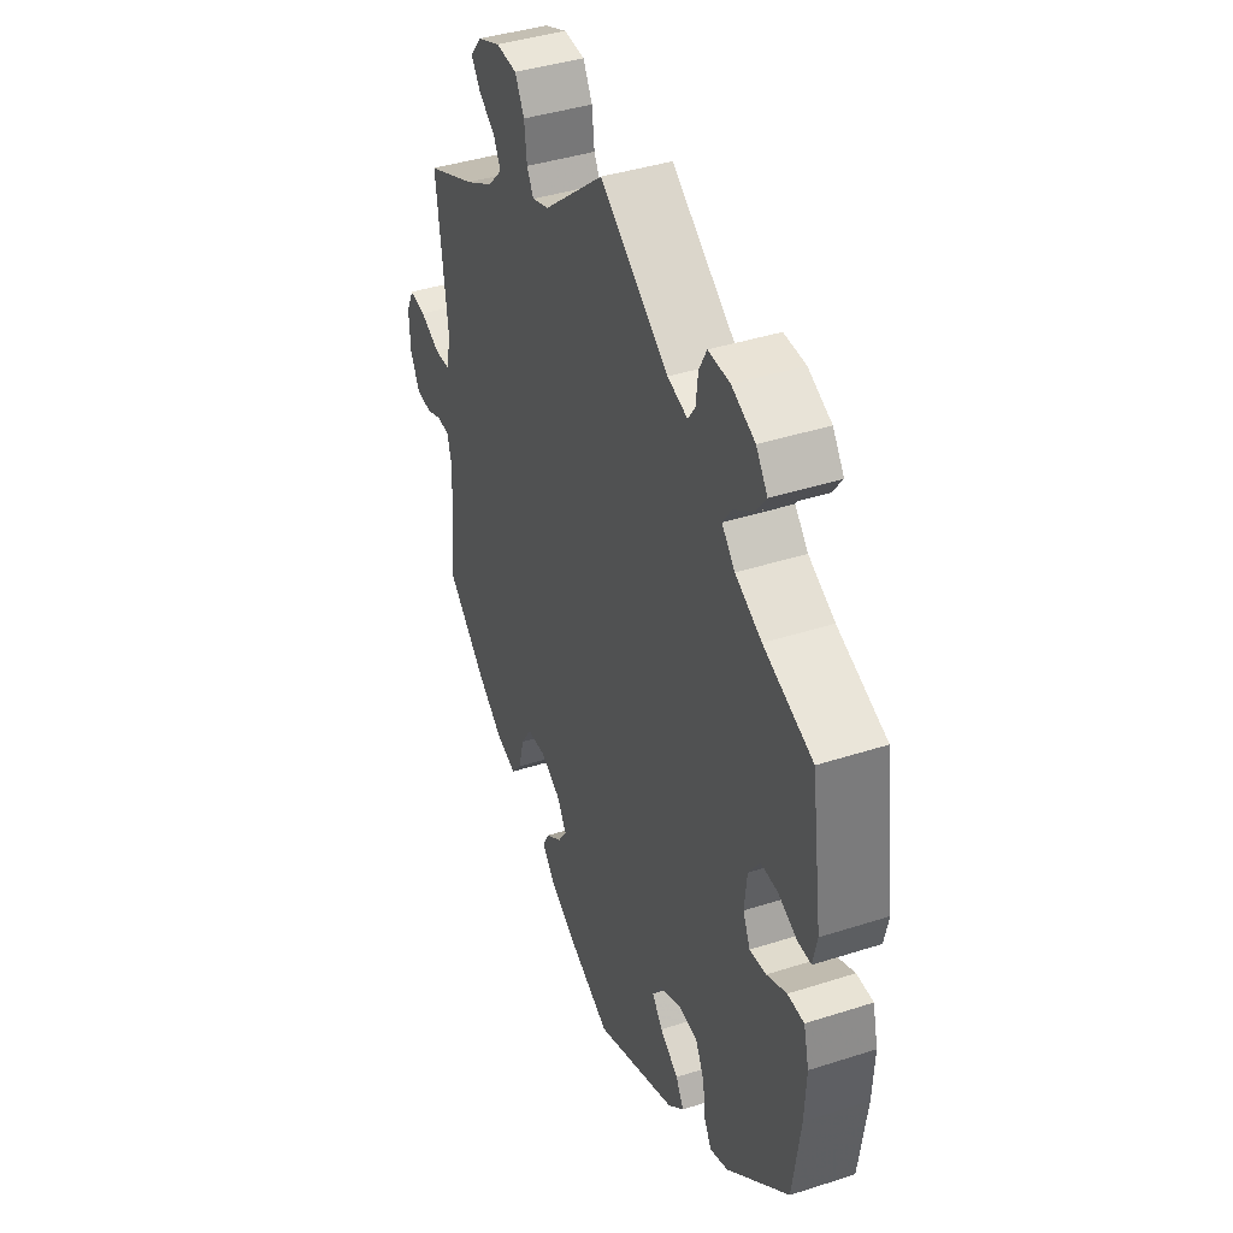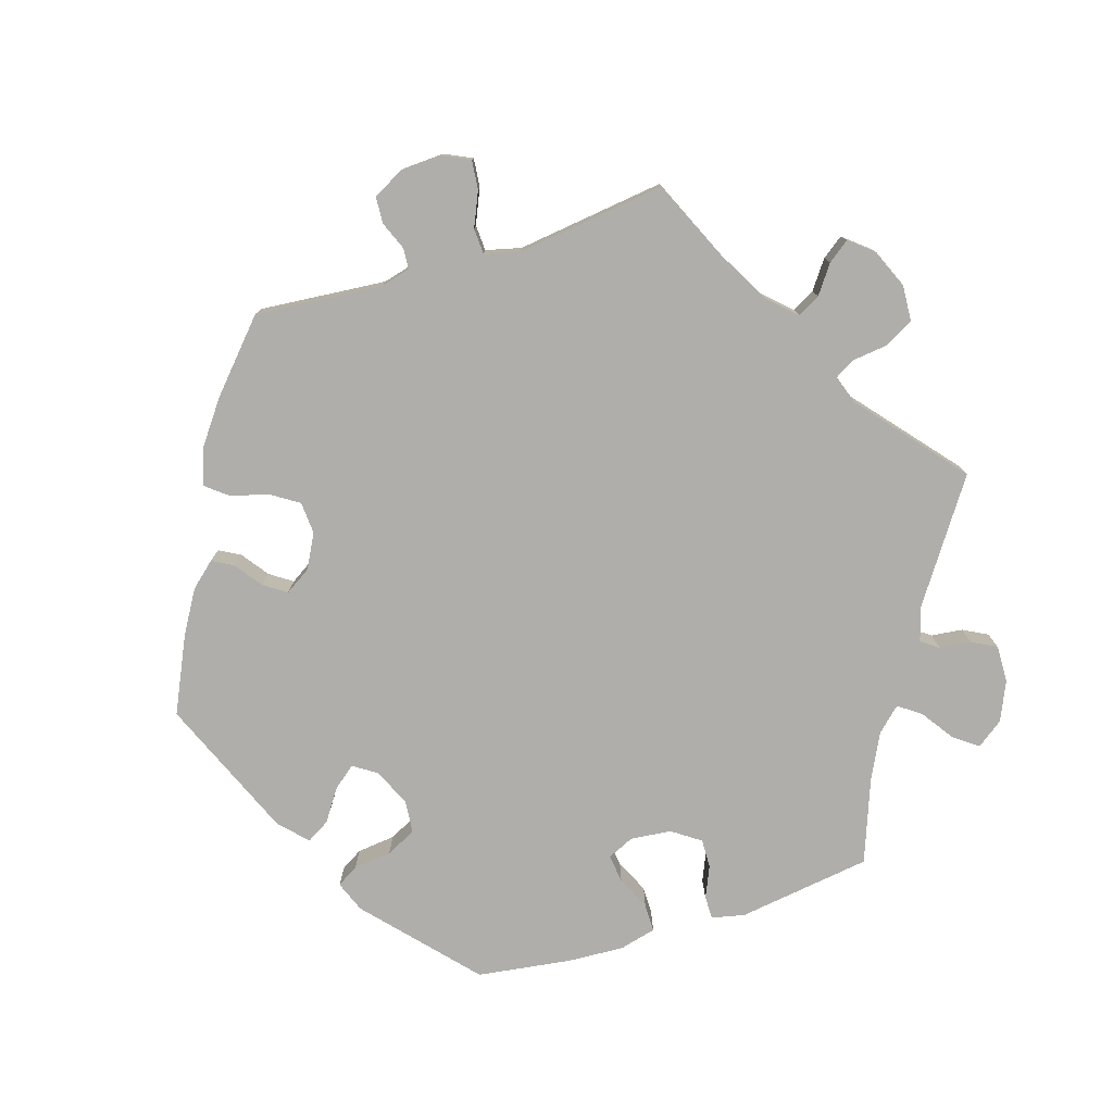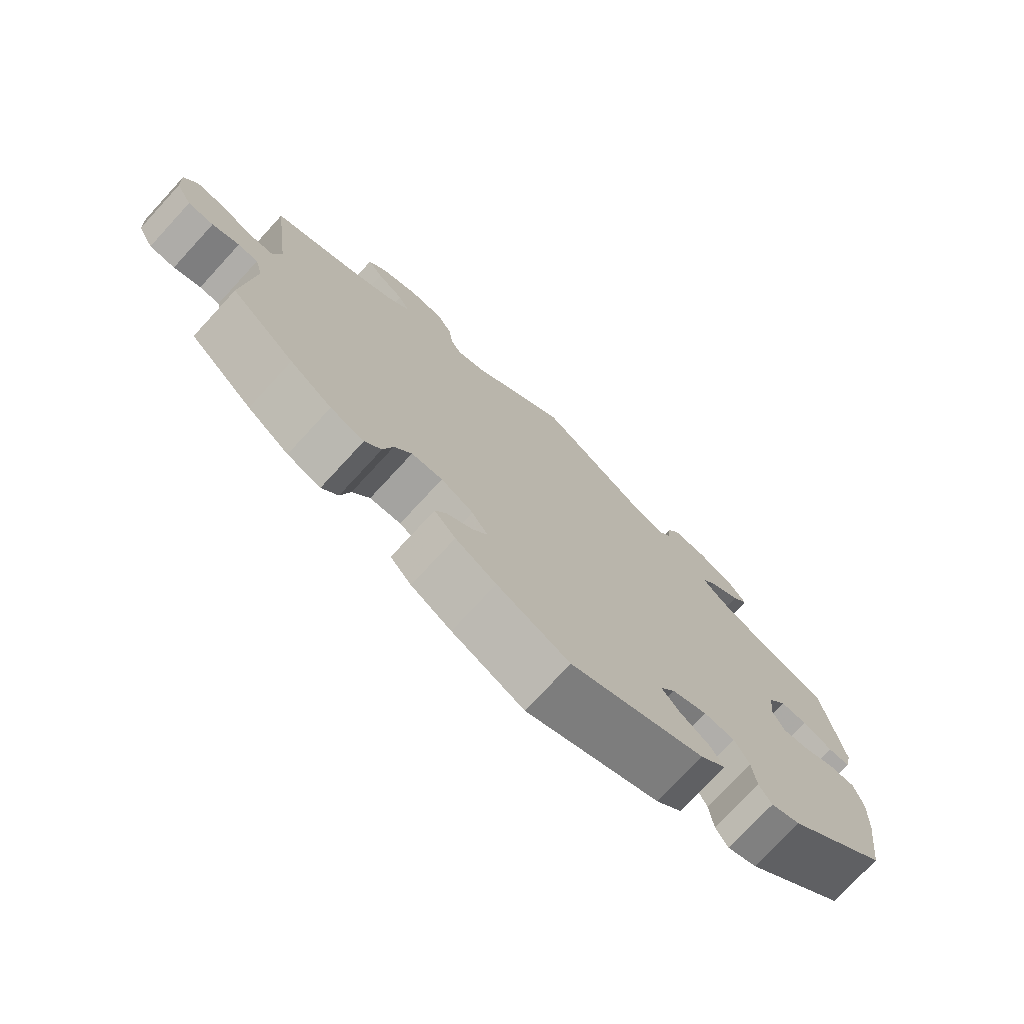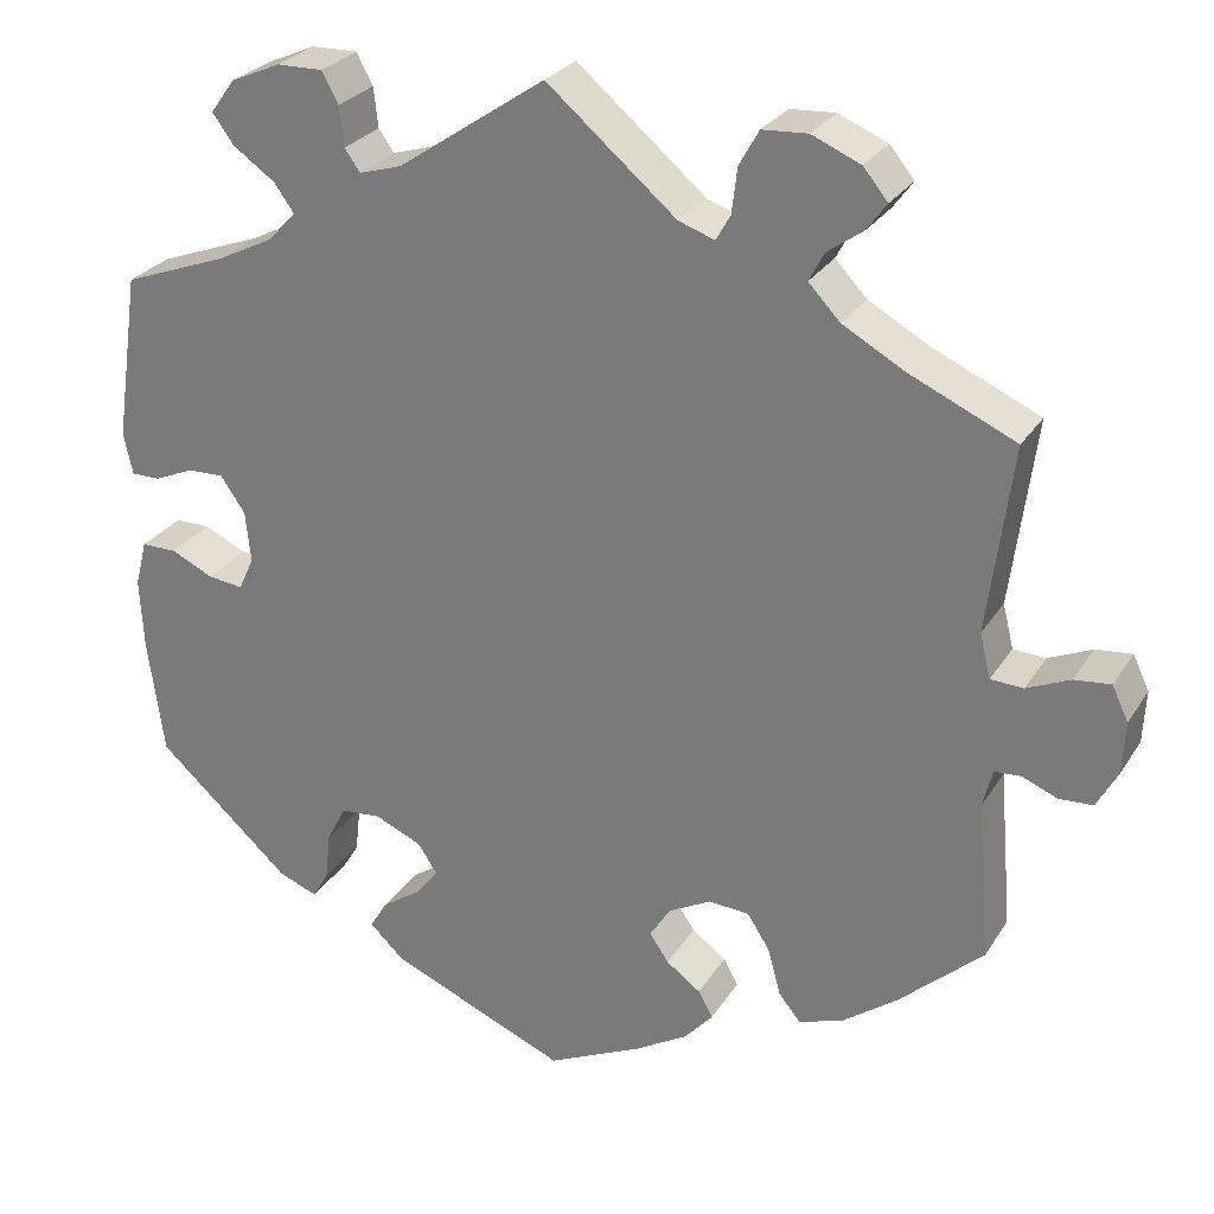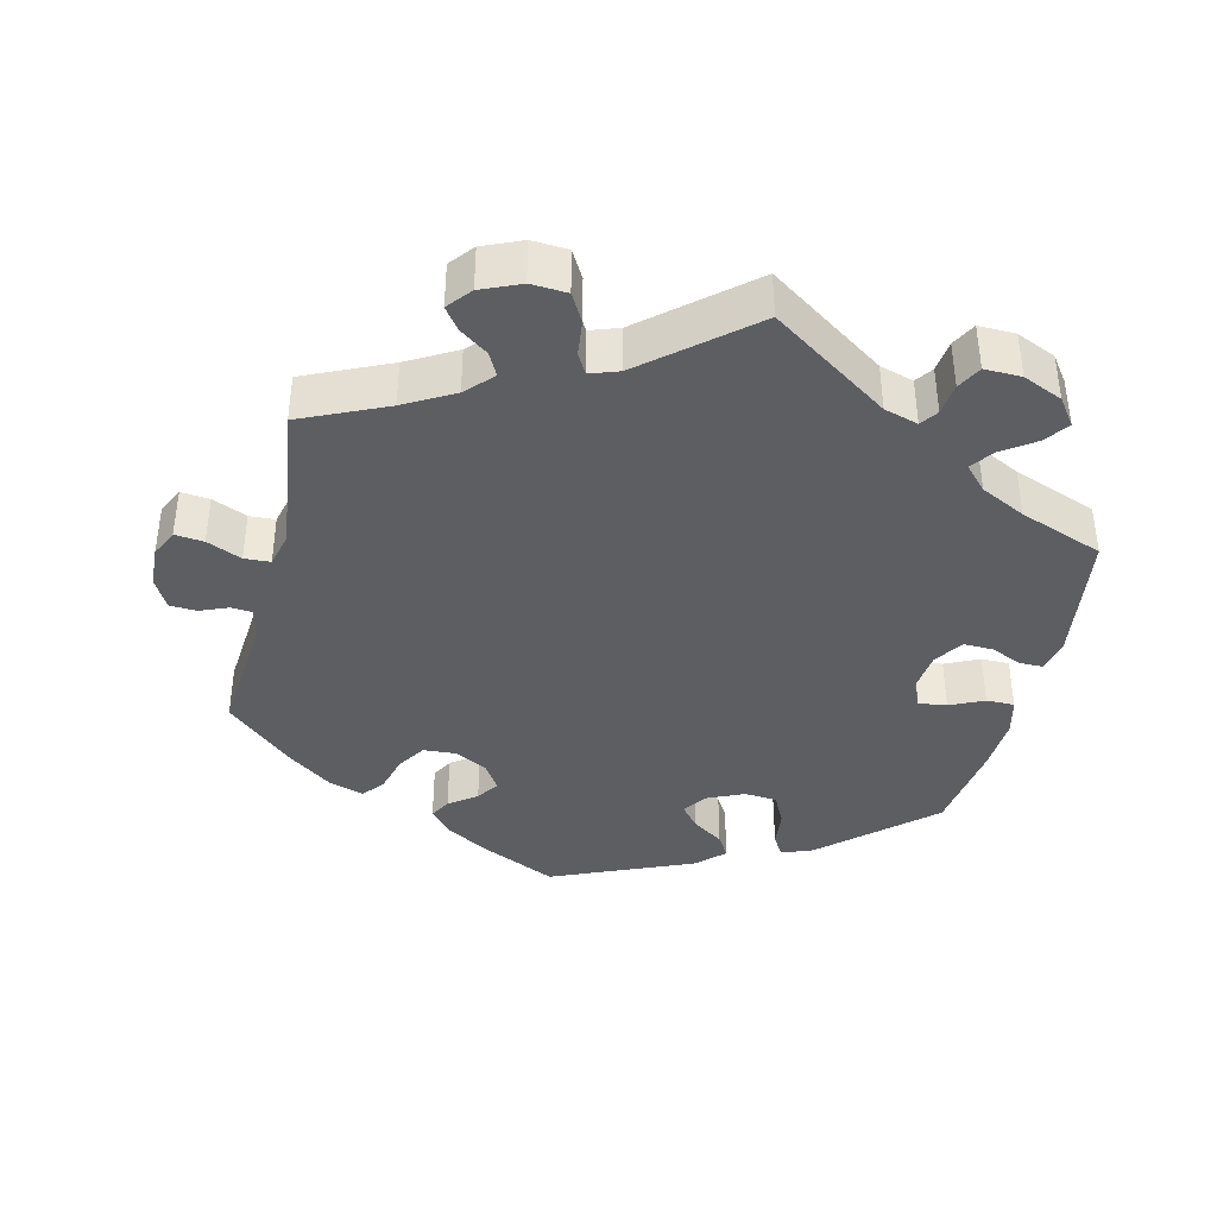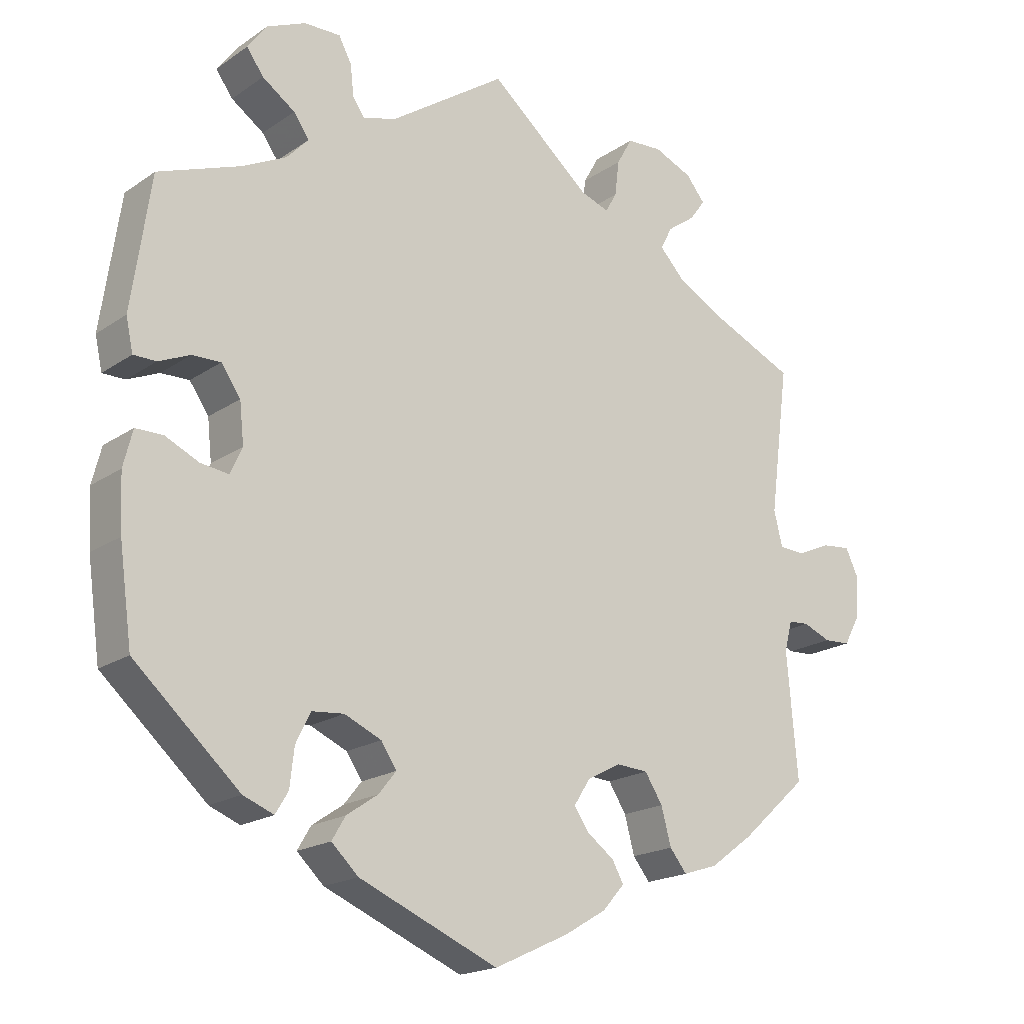
<metadata>
{"format":"obj","ext":"obj","renderer":"f3d","projection":"perspective","resolution":1024,"background":"white","views":[{"elev":41.0,"azim":68.6,"up":"+Z"},{"elev":-77.8,"azim":-72.7,"up":"+Y"},{"elev":-75.1,"azim":-42.7,"up":"+Z"},{"elev":27.1,"azim":-154.4,"up":"+Z"},{"elev":-39.4,"azim":-13.5,"up":"+Y"},{"elev":-18.8,"azim":141.9,"up":"+Z"}]}
</metadata>
<code>
v -0.486 0.07 -0.113
v -0.497 0.07 -0.071
v -0.526 0.07 -0.069
v -0.565 0.07 -0.085
v -0.602 0.07 -0.083
v -0.625 0.07 -0.041
v -0.628 0.07 0.017
v -0.61 0.07 0.055
v -0.57 0.07 0.051
v -0.522 0.07 0.03
v -0.486 0.07 0.032
v -0.474 0.07 0.081
v -0.501 0.07 0.288
v -0.383 0.07 0.341
v -0.315 0.07 0.379
v -0.28 0.07 0.416
v -0.297 0.07 0.448
v -0.336 0.07 0.476
v -0.358 0.07 0.506
v -0.331 0.07 0.539
v -0.277 0.07 0.562
v -0.227 0.07 0.559
v -0.205 0.07 0.52
v -0.199 0.07 0.47
v -0.183 0.07 0.442
v -0.143 0.07 0.456
v 0 0.07 0.577
v 0.163 0.07 0.466
v 0.21 0.07 0.452
v 0.227 0.07 0.476
v 0.232 0.07 0.52
v 0.25 0.07 0.554
v 0.301 0.07 0.553
v 0.356 0.07 0.529
v 0.383 0.07 0.492
v 0.359 0.07 0.459
v 0.313 0.07 0.427
v 0.291 0.07 0.396
v 0.322 0.07 0.363
v 0.384 0.07 0.332
v 0.5 0.07 0.289
v 0.527 0.07 0.103
v 0.517 0.07 0.057
v 0.485 0.07 0.057
v 0.441 0.07 0.076
v 0.401 0.07 0.077
v 0.374 0.07 0.038
v 0.368 0.07 -0.019
v 0.385 0.07 -0.056
v 0.424 0.07 -0.051
v 0.471 0.07 -0.029
v 0.51 0.07 -0.029
v 0.523 0.07 -0.08
v 0.519 0.07 -0.158
v 0.501 0.07 -0.289
v 0.353 0.07 -0.422
v 0.31 0.07 -0.439
v 0.292 0.07 -0.409
v 0.286 0.07 -0.356
v 0.265 0.07 -0.314
v 0.22 0.07 -0.31
v 0.168 0.07 -0.333
v 0.146 0.07 -0.366
v 0.171 0.07 -0.397
v 0.215 0.07 -0.427
v 0.234 0.07 -0.459
v 0.196 0.07 -0.495
v 0 0.07 -0.578
v -0.105 0.07 -0.529
v -0.164 0.07 -0.494
v -0.195 0.07 -0.459
v -0.179 0.07 -0.43
v -0.141 0.07 -0.402
v -0.12 0.07 -0.371
v -0.143 0.07 -0.335
v -0.19 0.07 -0.31
v -0.235 0.07 -0.313
v -0.26 0.07 -0.352
v -0.274 0.07 -0.404
v -0.298 0.07 -0.434
v -0.347 0.07 -0.418
v -0.408 0.07 -0.373
v -0.501 0.07 -0.289
v -0.486 0 -0.113
v -0.497 0 -0.071
v -0.526 0 -0.069
v -0.565 0 -0.085
v -0.602 0 -0.083
v -0.625 0 -0.041
v -0.628 0 0.017
v -0.61 0 0.055
v -0.57 0 0.051
v -0.522 0 0.03
v -0.486 0 0.032
v -0.474 0 0.081
v -0.501 0 0.288
v -0.383 0 0.341
v -0.315 0 0.379
v -0.28 0 0.416
v -0.297 0 0.448
v -0.336 0 0.476
v -0.358 0 0.506
v -0.331 0 0.539
v -0.277 0 0.562
v -0.227 0 0.559
v -0.205 0 0.52
v -0.199 0 0.47
v -0.183 0 0.442
v -0.143 0 0.456
v 0 0 0.577
v 0.163 0 0.466
v 0.21 0 0.452
v 0.227 0 0.476
v 0.232 0 0.52
v 0.25 0 0.554
v 0.301 0 0.553
v 0.356 0 0.529
v 0.383 0 0.492
v 0.359 0 0.459
v 0.313 0 0.427
v 0.291 0 0.396
v 0.322 0 0.363
v 0.384 0 0.332
v 0.5 0 0.289
v 0.527 0 0.103
v 0.517 0 0.057
v 0.485 0 0.057
v 0.441 0 0.076
v 0.401 0 0.077
v 0.374 0 0.038
v 0.368 0 -0.019
v 0.385 0 -0.056
v 0.424 0 -0.051
v 0.471 0 -0.029
v 0.51 0 -0.029
v 0.523 0 -0.08
v 0.519 0 -0.158
v 0.501 0 -0.289
v 0.353 0 -0.422
v 0.31 0 -0.439
v 0.292 0 -0.409
v 0.286 0 -0.356
v 0.265 0 -0.314
v 0.22 0 -0.31
v 0.168 0 -0.333
v 0.146 0 -0.366
v 0.171 0 -0.397
v 0.215 0 -0.427
v 0.234 0 -0.459
v 0.196 0 -0.495
v 0 0 -0.578
v -0.105 0 -0.529
v -0.164 0 -0.494
v -0.195 0 -0.459
v -0.179 0 -0.43
v -0.141 0 -0.402
v -0.12 0 -0.371
v -0.143 0 -0.335
v -0.19 0 -0.31
v -0.235 0 -0.313
v -0.26 0 -0.352
v -0.274 0 -0.404
v -0.298 0 -0.434
v -0.347 0 -0.418
v -0.408 0 -0.373
v -0.501 0 -0.289
f 82 83 1
f 81 82 1 2
f 78 79 80 81
f 77 78 81 2
f 76 77 2
f 75 76 2
f 70 71 72 73
f 70 73 74
f 69 70 74
f 68 69 74
f 67 68 74
f 64 65 66 67
f 63 64 67 74
f 62 63 74 75
f 56 57 58 59
f 56 59 60
f 55 56 60
f 54 55 60 61
f 50 51 52 53
f 49 50 53 54
f 42 43 44 45
f 40 41 42 45
f 39 40 45 46
f 38 39 46 47
f 34 35 36 37
f 34 37 38
f 33 34 38
f 30 31 32 33
f 29 30 33 38
f 28 29 38 47
f 26 27 28 47
f 21 22 23 24
f 21 24 25
f 20 21 25
f 17 18 19 20
f 16 17 20 25
f 15 16 25
f 14 15 25 26
f 12 13 14
f 11 12 14 26
f 7 8 9 10
f 7 10 11
f 6 7 11
f 3 4 5 6
f 2 3 6 11
f 49 54 61 62
f 48 49 62 75
f 26 47 48 75
f 2 11 26 75
f 84 166 165
f 85 84 165 164
f 164 163 162 161
f 85 164 161 160
f 85 160 159
f 85 159 158
f 156 155 154 153
f 157 156 153
f 157 153 152
f 157 152 151
f 157 151 150
f 150 149 148 147
f 157 150 147 146
f 158 157 146 145
f 142 141 140 139
f 143 142 139
f 143 139 138
f 144 143 138 137
f 136 135 134 133
f 137 136 133 132
f 128 127 126 125
f 128 125 124 123
f 129 128 123 122
f 130 129 122 121
f 120 119 118 117
f 121 120 117
f 121 117 116
f 116 115 114 113
f 121 116 113 112
f 130 121 112 111
f 130 111 110 109
f 107 106 105 104
f 108 107 104
f 108 104 103
f 103 102 101 100
f 108 103 100 99
f 108 99 98
f 109 108 98 97
f 97 96 95
f 109 97 95 94
f 93 92 91 90
f 94 93 90
f 94 90 89
f 89 88 87 86
f 94 89 86 85
f 145 144 137 132
f 158 145 132 131
f 158 131 130 109
f 158 109 94 85
f 1 84 85 2
f 2 85 86 3
f 3 86 87 4
f 4 87 88 5
f 5 88 89 6
f 6 89 90 7
f 7 90 91 8
f 8 91 92 9
f 9 92 93 10
f 10 93 94 11
f 11 94 95 12
f 12 95 96 13
f 13 96 97 14
f 14 97 98 15
f 15 98 99 16
f 16 99 100 17
f 17 100 101 18
f 18 101 102 19
f 19 102 103 20
f 20 103 104 21
f 21 104 105 22
f 22 105 106 23
f 23 106 107 24
f 24 107 108 25
f 25 108 109 26
f 26 109 110 27
f 27 110 111 28
f 28 111 112 29
f 29 112 113 30
f 30 113 114 31
f 31 114 115 32
f 32 115 116 33
f 33 116 117 34
f 34 117 118 35
f 35 118 119 36
f 36 119 120 37
f 37 120 121 38
f 38 121 122 39
f 39 122 123 40
f 40 123 124 41
f 41 124 125 42
f 42 125 126 43
f 43 126 127 44
f 44 127 128 45
f 45 128 129 46
f 46 129 130 47
f 47 130 131 48
f 48 131 132 49
f 49 132 133 50
f 50 133 134 51
f 51 134 135 52
f 52 135 136 53
f 53 136 137 54
f 54 137 138 55
f 55 138 139 56
f 56 139 140 57
f 57 140 141 58
f 58 141 142 59
f 59 142 143 60
f 60 143 144 61
f 61 144 145 62
f 62 145 146 63
f 63 146 147 64
f 64 147 148 65
f 65 148 149 66
f 66 149 150 67
f 67 150 151 68
f 68 151 152 69
f 69 152 153 70
f 70 153 154 71
f 71 154 155 72
f 72 155 156 73
f 73 156 157 74
f 74 157 158 75
f 75 158 159 76
f 76 159 160 77
f 77 160 161 78
f 78 161 162 79
f 79 162 163 80
f 80 163 164 81
f 81 164 165 82
f 82 165 166 83
f 83 166 84 1

</code>
